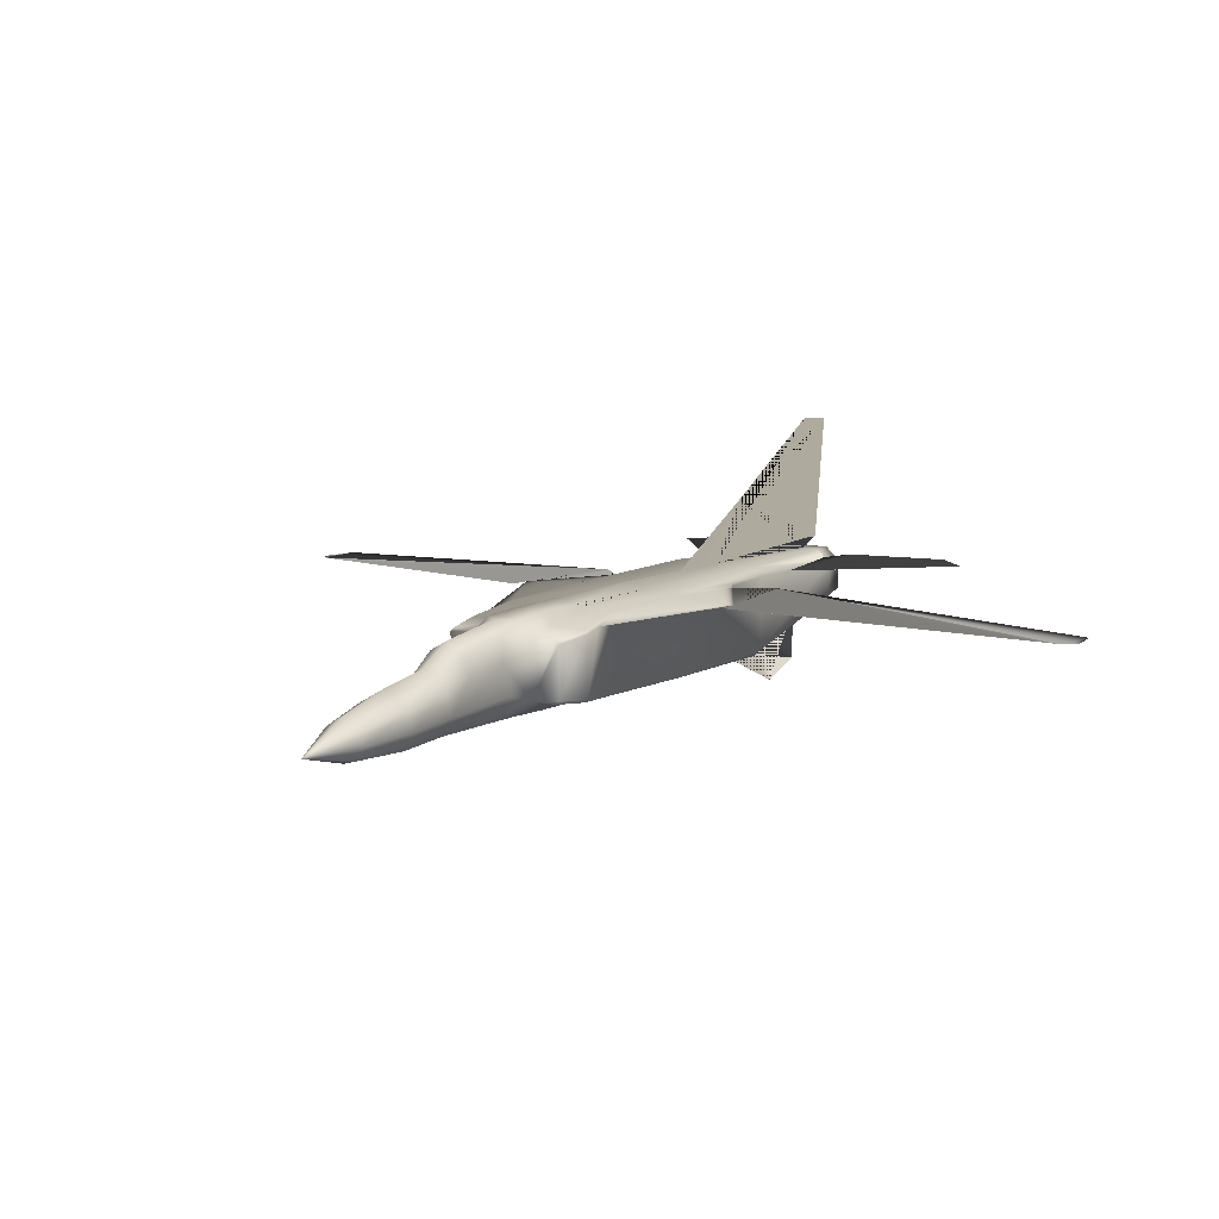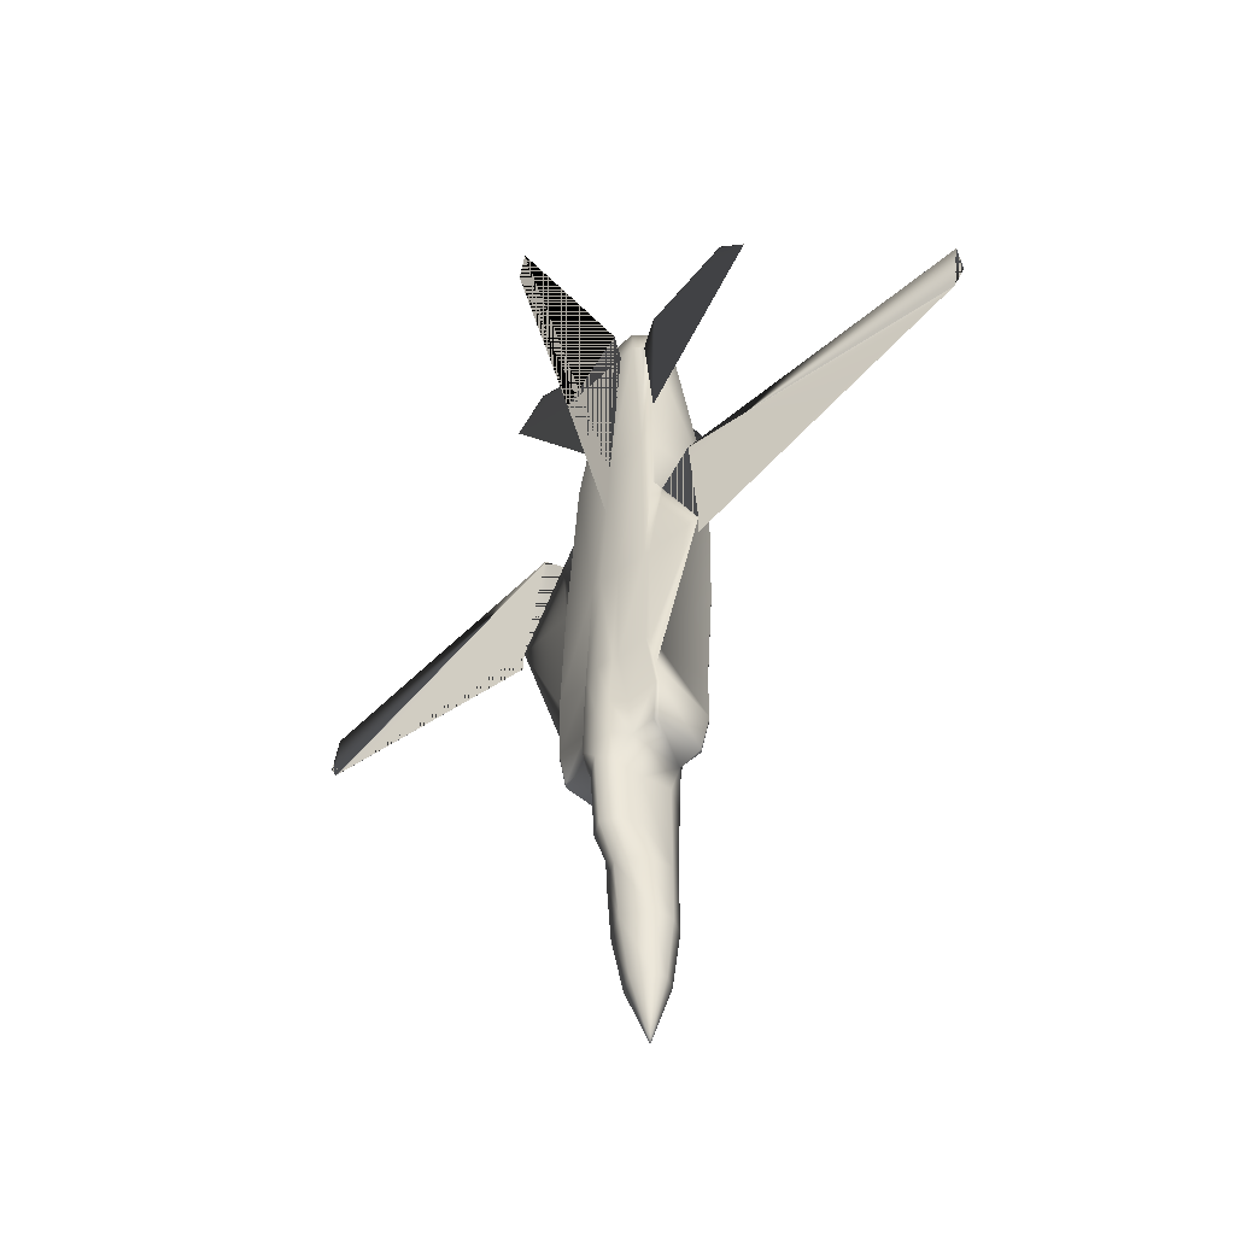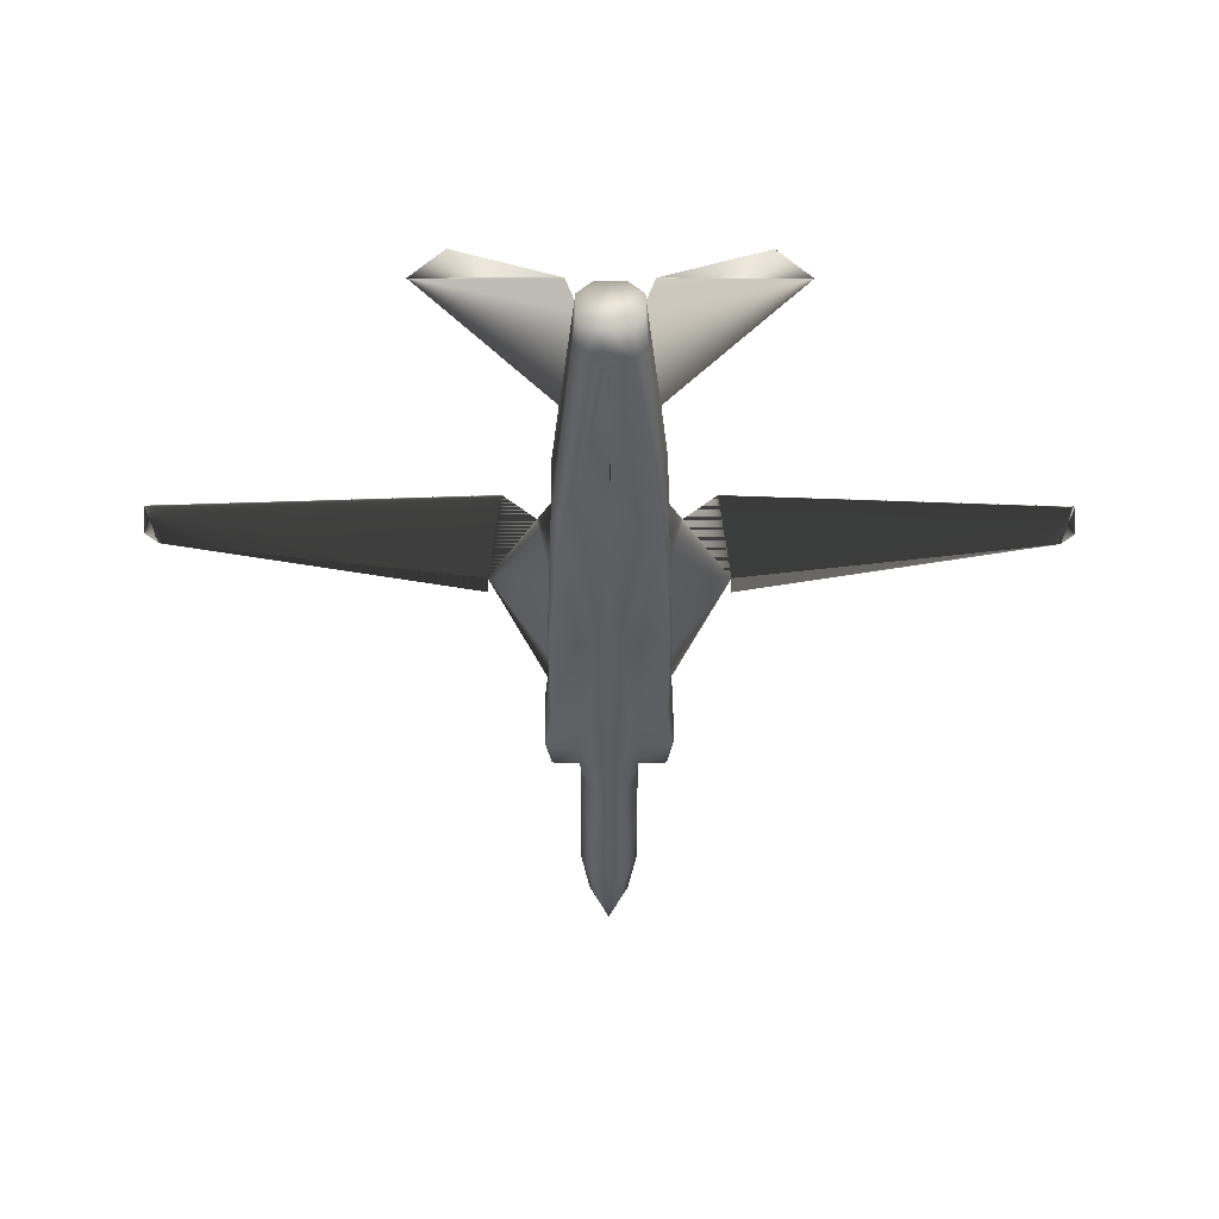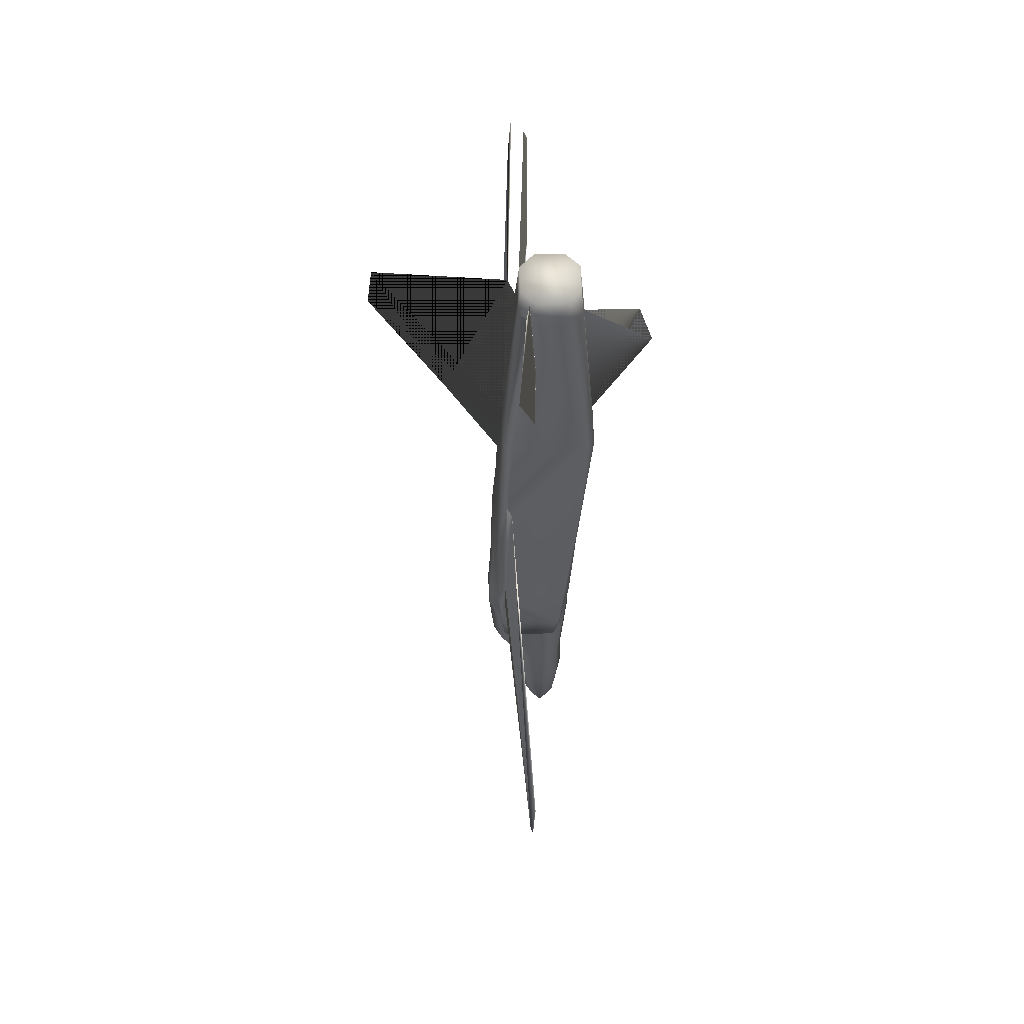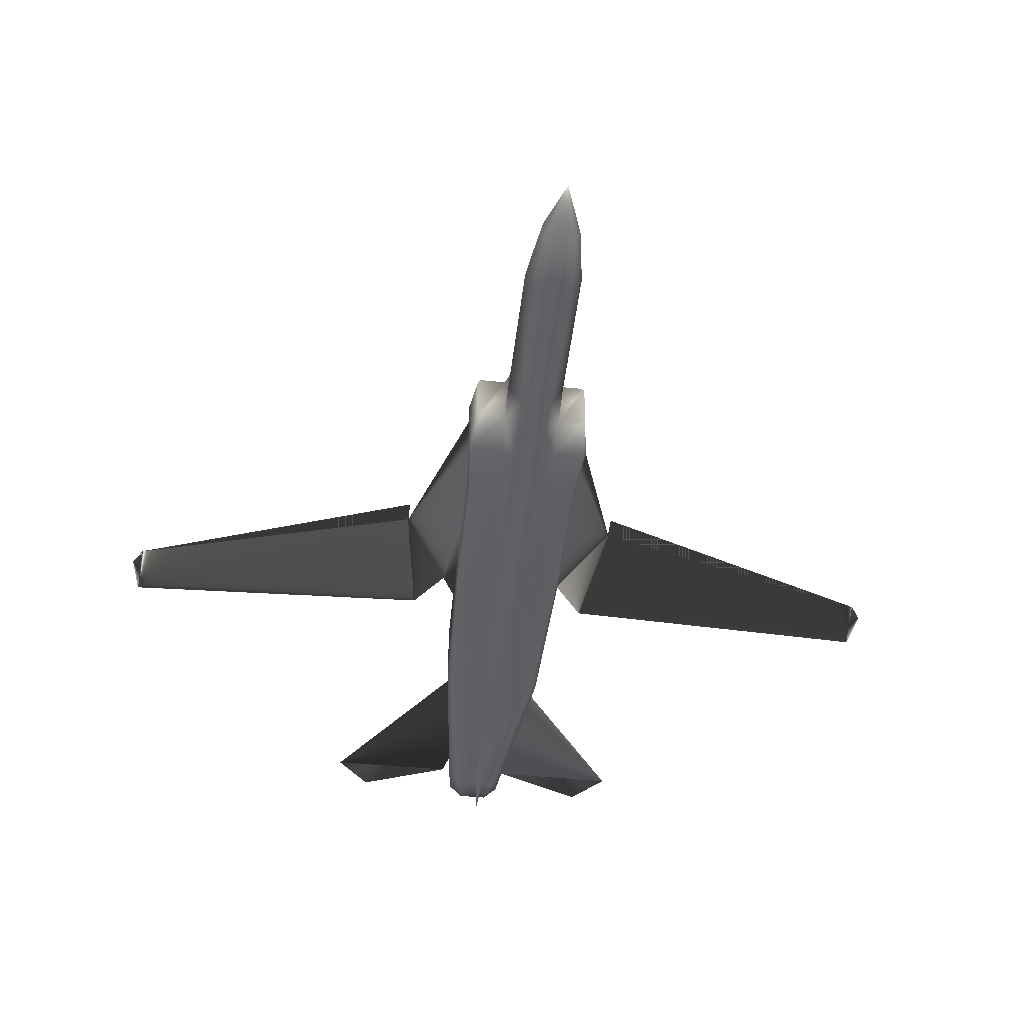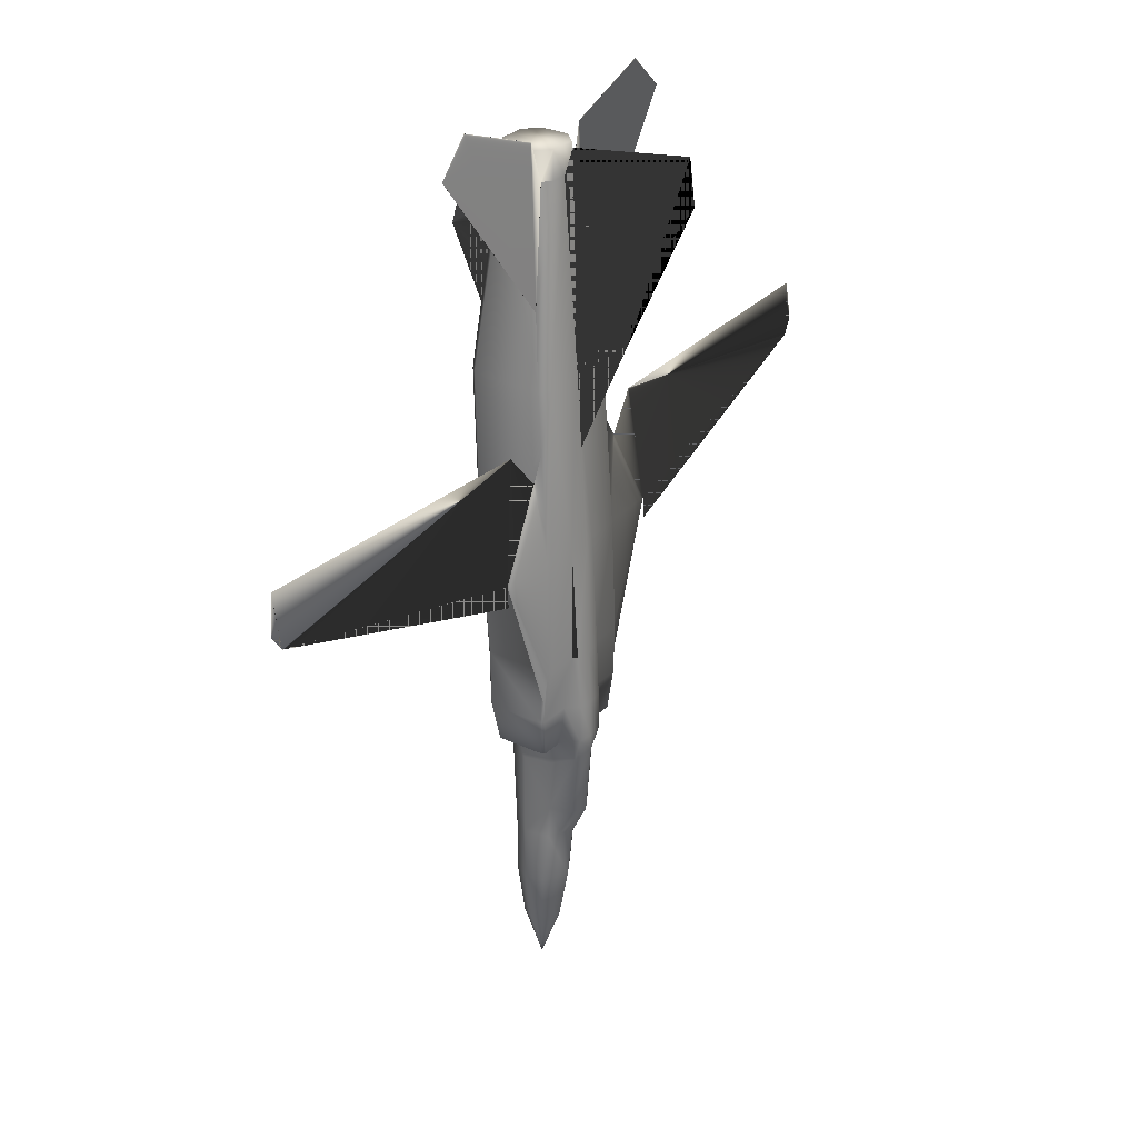
<metadata>
{"format":"obj","ext":"obj","renderer":"f3d","projection":"perspective","resolution":1024,"background":"white","views":[{"elev":11.8,"azim":-149.2,"up":"+Y"},{"elev":-49.0,"azim":-134.2,"up":"+Z"},{"elev":-39.1,"azim":-0.1,"up":"+Y"},{"elev":60.2,"azim":-91.6,"up":"+Z"},{"elev":-45.5,"azim":173.5,"up":"+Y"},{"elev":28.7,"azim":125.4,"up":"+Z"}]}
</metadata>
<code>
v 0.4265 0.1364 0.08155
v 0.4191 0.1432 0.1375
v 0.4435 0.1579 0.1381
v 0.4435 0.1466 0.08155
v 0.4237 0.124 0.08155
v 0.4152 0.124 0.1381
v 0.4208 0.15 0.1941
v 0.4327 0.1568 0.1946
v 0.4435 0.1635 0.1946
v 0.4152 0.124 0.1946
v 0.431 0.111 0.08155
v 0.4248 0.107 0.1381
v 0.4248 0.107 0.1946
v 0.4582 0.1002 0.2851
v 0.4717 0.124 0.2851
v 0.4717 0.1126 0.319
v 0.4288 0.1002 0.2851
v 0.4152 0.124 0.2851
v 0.487 0.1534 0.7827
v 0.4689 0.1466 0.9015
v 0.4802 0.1443 0.9411
v 0.5735 0.1421 0.975
v 0.6074 0.1437 0.9411
v 0.4435 0.124 0.025
v 0.4208 0.1511 0.2303
v 0.4955 0.1647 0.6459
v 0.4943 0.1607 0.7092
v 0.4943 0.0872 0.7092
v 0.5 0.09569 0.5339
v 0.4977 0.1641 0.5339
v 0.5 0.1042 0.4152
v 0.5 0.1686 0.4152
v 0.509 0.1658 0.621
v 0.5565 0.1692 0.5339
v 0.5034 0.1715 0.3807
v 0.3869 0.1664 0.319
v 0.3812 0.1692 0.3586
v 0.3841 0.172 0.3586
v 0.3897 0.1692 0.319
v 0.4174 0.172 0.3586
v 0.3897 0.1777 0.4152
v 0.4237 0.1777 0.4152
v 0.4152 0.1692 0.319
v 0.4271 0.1845 0.319
v 0.4276 0.1845 0.3586
v 0.4435 0.1862 0.3586
v 0.4435 0.1862 0.319
v 0.4271 0.1816 0.4152
v 0.4435 0.1833 0.4152
v 0.3869 0.1155 0.319
v 0.3897 0.1126 0.319
v 0.3841 0.107 0.3586
v 0.3812 0.1098 0.3586
v 0.3897 0.1013 0.4152
v 0.3869 0.1042 0.4152
v 0.5 0.1749 0.4152
v 0.4972 0.172 0.5339
v 0.3869 0.1686 0.4152
v 0.3835 0.1715 0.3807
v 0.4655 0.1528 0.2846
v 0.4717 0.1692 0.319
v 0.4576 0.1771 0.2936
v 0.3926 0.1749 0.5339
v 0.4265 0.1749 0.5339
v 0.4435 0.1805 0.5339
v 0.3869 0.1749 0.4152
v 0.3897 0.172 0.5339
v 0.4599 0.1845 0.319
v 0.3914 0.1647 0.6459
v 0.3926 0.1607 0.7092
v 0.401 0.1692 0.7092
v 0.4435 0.1862 0.3021
v 0.4435 0.1692 0.7092
v 0.4259 0.1545 0.9015
v 0.4435 0.1545 0.9015
v 0.3999 0.1534 0.7827
v 0.4124 0.1409 0.9015
v 0.418 0.1466 0.9015
v 0.3926 0.0872 0.7092
v 0.4124 0.107 0.9009
v 0.4859 0.07872 0.7092
v 0.4972 0.09286 0.5339
v 0.4972 0.1013 0.4152
v 0.3897 0.09286 0.5339
v 0.3869 0.09569 0.5339
v 0.401 0.07872 0.7092
v 0.4746 0.1409 0.9015
v 0.4746 0.107 0.9009
v 0.461 0.1545 0.9015
v 0.4859 0.1692 0.7092
v 0.4604 0.1749 0.5339
v 0.4943 0.1749 0.5339
v 0.4293 0.1771 0.2936
v 0.4214 0.1528 0.2846
v 0.4152 0.1126 0.319
v 0.4972 0.1777 0.4152
v 0.3304 0.1692 0.5339
v 0.3892 0.1641 0.5339
v 0.4632 0.1777 0.4152
v 0.4599 0.1816 0.4152
v 0.5057 0.1692 0.3586
v 0.5057 0.1098 0.3586
v 0.4067 0.1443 0.9411
v 0.3134 0.1421 0.975
v 0.2795 0.1437 0.9411
v 0.5 0.1664 0.319
v 0.5 0.1155 0.319
v 0.4678 0.1432 0.1375
v 0.4604 0.1364 0.08155
v 0.4717 0.124 0.1381
v 0.4632 0.124 0.08155
v 0.4542 0.1568 0.1946
v 0.4661 0.15 0.1941
v 0.4717 0.124 0.1946
v 0.4621 0.107 0.1381
v 0.4559 0.111 0.08155
v 0.5028 0.107 0.3586
v 0.4621 0.107 0.1946
v 0.4972 0.1126 0.319
v 0.4593 0.1845 0.3586
v 0.4695 0.172 0.3586
v 0.4661 0.1511 0.2303
v 0.5028 0.172 0.3586
v 0.4972 0.1692 0.319
v 0.3304 0.1703 0.5119
v 0.03574 0.1528 0.6024
v 0.3473 0.1618 0.6583
v 0.03066 0.1488 0.6583
v 0.3779 0.1658 0.621
v 0.025 0.1511 0.6182
v 0.4435 0.1737 0.6357
v 0.4435 0.2257 0.7545
v 0.4435 0.2936 0.9015
v 0.4435 0.2879 0.9467
v 0.4435 0.1635 0.9298
v 0.5565 0.1703 0.5119
v 0.8512 0.1528 0.6024
v 0.5396 0.1618 0.6583
v 0.8562 0.1488 0.6583
v 0.8619 0.1511 0.6182
v 0.4152 0.1013 0.4152
v 0.4304 0.08607 0.5339
v 0.4152 0.09286 0.5339
v 0.4615 0.09342 0.9004
v 0.4435 0.07872 0.7092
v 0.4435 0.09342 0.8998
v 0.4435 0.09173 0.8789
v 0.4254 0.09342 0.9004
v 0.4717 0.09286 0.5339
v 0.4717 0.1013 0.4152
v 0.4565 0.08607 0.5339
v 0.4632 0.09286 0.4146
v 0.4435 0.08438 0.5339
v 0.4237 0.09286 0.4146
v 0.4435 0.09003 0.4152
v 0.4435 0.09286 0.3586
v 0.4271 0.09512 0.3581
v 0.4152 0.107 0.3586
v 0.4435 0.09569 0.319
v 0.4304 0.09738 0.3185
v 0.4565 0.09738 0.3185
v 0.4435 0.09569 0.2851
v 0.4435 0.107 0.08155
v 0.4435 0.1013 0.1381
v 0.4717 0.107 0.3586
v 0.4435 0.1013 0.1946
v 0.4435 0.025 0.828
v 0.4435 0.03914 0.8789
v 0.4599 0.09512 0.3581
v 0.4152 0.1381 0.9298
v 0.4293 0.1522 0.9298
v 0.4435 0.1522 0.9298
v 0.4435 0.09569 0.9298
v 0.4293 0.09569 0.9298
v 0.4152 0.1098 0.9298
v 0.4717 0.1381 0.9298
v 0.4717 0.1098 0.9298
v 0.4576 0.1522 0.9298
v 0.4576 0.09569 0.9298
v 0.4593 0.1709 0.2286
v 0.4276 0.1709 0.2286
v 0.4435 0.1805 0.2286
f 1 2 3
f 5 6 2
f 2 7 8
f 6 10 7
f 11 12 6
f 12 13 10
f 14 15 16
f 13 17 18
f 24 1 4
f 24 5 1
f 24 11 5
f 8 7 25
f 26 27 28
f 30 29 31
f 33 26 30
f 34 30 32
f 34 32 35
f 36 37 38
f 40 38 41
f 43 39 38
f 44 45 46
f 43 40 45
f 45 48 49
f 40 42 48
f 50 51 52
f 53 52 54
f 56 57 34
f 50 53 37
f 53 55 58
f 35 56 34
f 16 15 60
f 61 16 60
f 61 60 62
f 42 41 63
f 64 42 48
f 48 64 65
f 49 48 65
f 64 48 42
f 41 66 67
f 61 62 68
f 63 67 69
f 68 62 72
f 47 68 72
f 64 63 71
f 71 73 64
f 73 71 74
f 71 70 76
f 79 80 77
f 28 81 82
f 29 82 83
f 55 54 84
f 85 84 86
f 27 19 87
f 89 20 87
f 75 89 90
f 91 73 90
f 90 92 91
f 72 44 47
f 72 93 44
f 44 93 43
f 93 94 43
f 94 95 43
f 94 18 95
f 90 27 26
f 92 57 56
f 97 66 59
f 97 67 66
f 59 58 97
f 58 98 97
f 58 55 85
f 98 85 79
f 99 100 91
f 65 100 49
f 65 91 100
f 100 99 91
f 91 92 96
f 101 35 32
f 106 101 102
f 95 18 17
f 4 3 108
f 109 108 110
f 3 9 112
f 108 113 114
f 111 110 115
f 31 83 117
f 110 114 118
f 102 117 119
f 114 15 14
f 120 100 99
f 4 109 24
f 109 111 24
f 111 116 24
f 46 49 100
f 122 113 112
f 68 120 121
f 47 46 120
f 121 123 124
f 99 96 123
f 124 123 101
f 123 35 101
f 123 96 56
f 113 122 114
f 122 60 15
f 97 98 129
f 98 69 129
f 97 129 67
f 129 69 67
f 131 91 65
f 131 73 91
f 65 64 131
f 64 73 131
f 57 33 34
f 57 26 33
f 37 59 38
f 59 66 41
f 10 25 7
f 10 18 94
f 141 142 143
f 84 143 86
f 54 141 143
f 88 144 81
f 145 81 144
f 147 146 148
f 79 86 148
f 82 149 150
f 81 149 82
f 149 151 150
f 152 150 151
f 81 151 149
f 142 145 86
f 142 153 145
f 154 155 153
f 156 155 154
f 157 154 141
f 159 156 157
f 161 162 14
f 161 159 162
f 116 163 24
f 160 157 158
f 141 54 52
f 158 52 51
f 116 115 164
f 16 119 117
f 115 118 166
f 118 14 162
f 165 117 83
f 95 17 160
f 16 165 169
f 161 169 156
f 165 150 152
f 169 152 155
f 163 164 12
f 164 166 13
f 161 14 16
f 166 162 17
f 142 141 154
f 143 142 86
f 17 162 160
f 81 145 151
f 145 153 151
f 162 159 160
f 151 153 155
f 24 163 11
f 77 170 171
f 74 171 172
f 146 173 174
f 148 174 175
f 80 175 170
f 87 176 177
f 20 89 178
f 75 172 178
f 144 179 173
f 88 177 179
f 172 171 170
f 173 179 177
f 62 60 122
f 181 25 94
f 182 181 93
f 8 25 181
f 9 8 181
f 182 180 112
f 180 122 112
f 72 62 180
f 95 51 50
f 61 124 106
f 19 20 21
f 23 22 21
f 76 78 103
f 105 104 103
f 125 97 126
f 126 97 125
f 97 127 128
f 126 128 127
f 97 129 127
f 127 129 97
f 128 130 126
f 126 130 128
f 131 132 73
f 73 132 131
f 132 133 134
f 73 75 135
f 131 132 73
f 73 132 131
f 132 133 134
f 73 75 135
f 136 34 137
f 137 34 136
f 34 138 139
f 137 139 138
f 34 33 138
f 138 33 34
f 139 140 137
f 137 140 139
f 145 167 168
f 147 168 167
f 145 167 168
f 147 168 167
f 1 3 4
f 5 2 1
f 2 8 9
f 2 9 3
f 6 7 2
f 11 6 5
f 12 10 6
f 13 18 10
f 26 28 29
f 26 29 30
f 30 31 32
f 33 30 34
f 36 38 39
f 40 41 42
f 43 38 40
f 44 46 47
f 43 45 44
f 45 49 46
f 40 48 45
f 50 52 53
f 53 54 55
f 50 37 36
f 53 58 59
f 53 59 37
f 42 63 64
f 41 67 63
f 63 69 70
f 63 70 71
f 73 74 75
f 71 76 77
f 71 77 78
f 71 78 74
f 79 77 76
f 79 76 70
f 28 82 29
f 29 83 31
f 55 84 85
f 85 86 79
f 27 87 88
f 27 88 28
f 89 87 19
f 89 19 27
f 89 27 90
f 75 90 73
f 90 26 57
f 90 57 92
f 92 56 96
f 58 85 98
f 98 79 70
f 98 70 69
f 91 96 99
f 101 32 31
f 101 31 102
f 106 102 107
f 4 108 109
f 109 110 111
f 3 112 113
f 3 113 108
f 108 114 110
f 111 115 116
f 31 117 102
f 110 118 115
f 102 119 107
f 114 14 118
f 120 99 121
f 46 100 120
f 68 121 61
f 47 120 68
f 121 124 61
f 99 123 121
f 124 101 106
f 123 56 35
f 122 15 114
f 59 41 38
f 10 94 25
f 54 143 84
f 88 81 28
f 145 144 146
f 145 146 147
f 147 148 86
f 147 86 145
f 79 148 80
f 82 150 83
f 154 153 142
f 156 154 157
f 157 141 158
f 159 157 160
f 160 158 95
f 141 52 158
f 158 51 95
f 116 164 163
f 16 117 165
f 115 166 164
f 118 162 166
f 165 83 150
f 16 169 161
f 161 156 159
f 165 152 169
f 169 155 156
f 163 12 11
f 164 13 12
f 166 17 13
f 151 155 152
f 77 171 74
f 77 74 78
f 74 172 75
f 146 174 148
f 148 175 80
f 80 170 77
f 87 177 88
f 20 178 176
f 20 176 87
f 75 178 89
f 144 173 146
f 88 179 144
f 172 170 175
f 172 175 174
f 172 174 173
f 173 177 176
f 173 176 178
f 173 178 172
f 62 122 180
f 181 94 93
f 182 93 72
f 9 181 182
f 182 112 9
f 72 180 182
f 95 50 36
f 95 36 39
f 95 39 43
f 61 106 107
f 61 107 119
f 61 119 16
f 19 21 22
f 19 22 23
f 23 21 20
f 23 20 19
f 76 103 104
f 76 104 105
f 105 103 78
f 105 78 76
f 97 128 126
f 126 127 97
f 132 134 135
f 132 135 75
f 132 75 73
f 73 135 134
f 73 134 133
f 73 133 132
f 132 134 135
f 132 135 75
f 132 75 73
f 73 135 134
f 73 134 133
f 73 133 132
f 34 139 137
f 137 138 34
f 145 168 147
f 147 167 145
f 145 168 147
f 147 167 145

</code>
